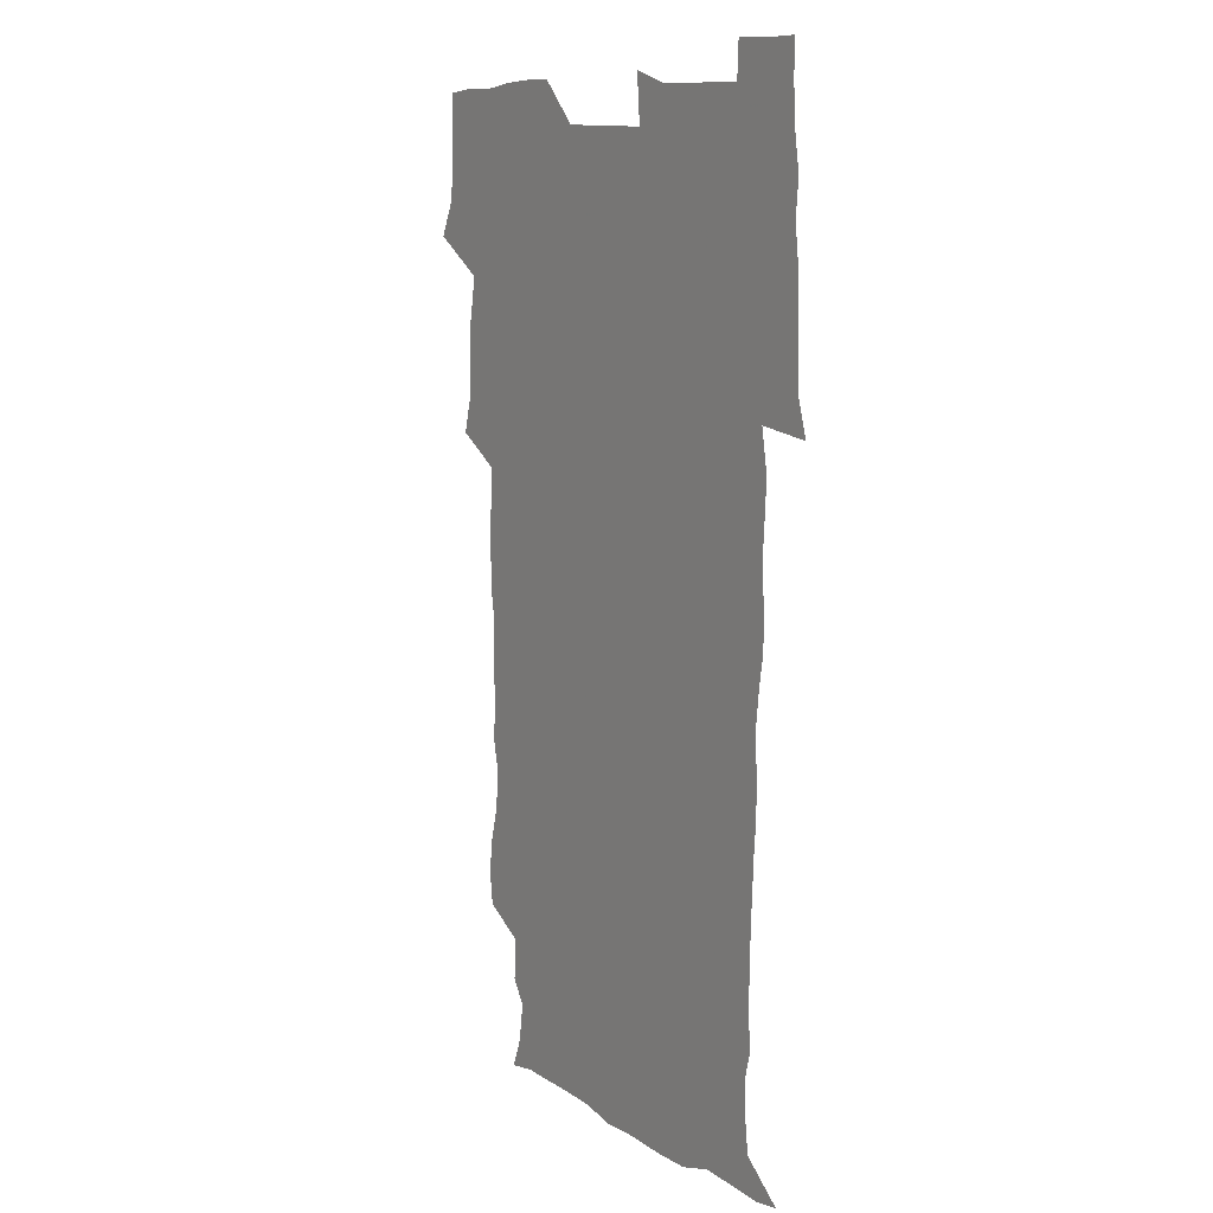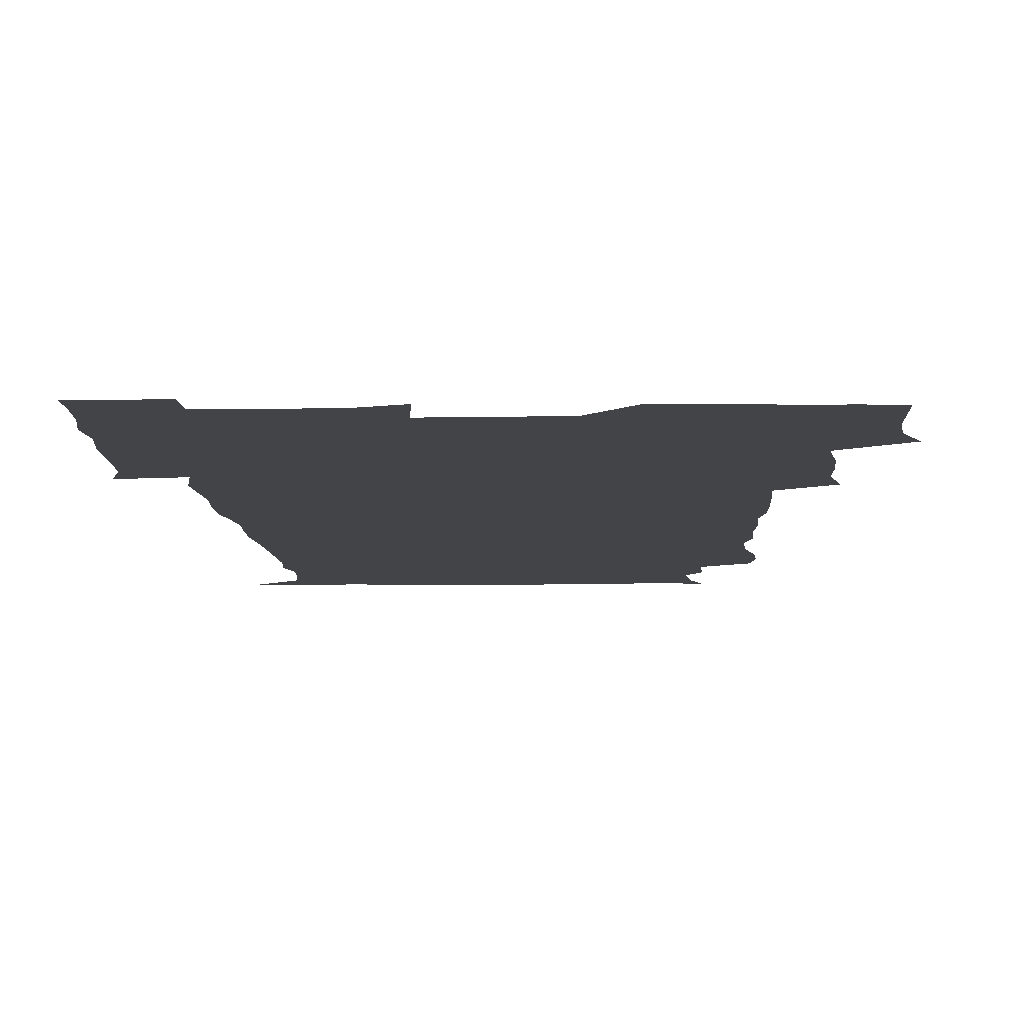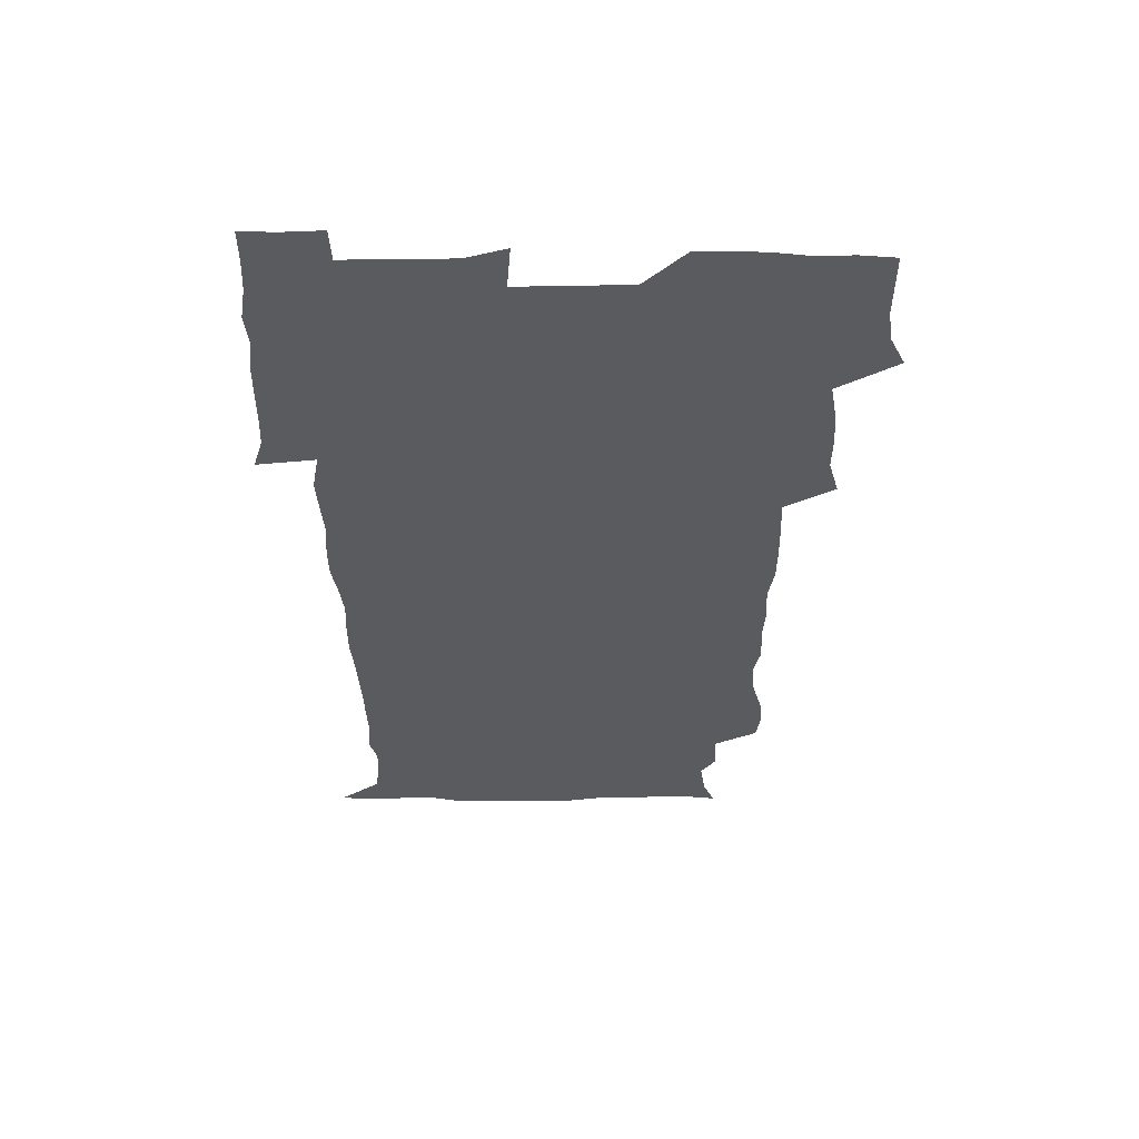
<metadata>
{"format":"obj","ext":"obj","renderer":"f3d","projection":"perspective","resolution":1024,"background":"white","views":[{"elev":10.6,"azim":55.8,"up":"+Y"},{"elev":-8.1,"azim":-178.1,"up":"+Z"},{"elev":57.6,"azim":179.7,"up":"+Y"}]}
</metadata>
<code>
v 472.1 526.1 0
v 478.7 540.3 0
v 480.6 555 0
v 480.7 570.1 0
v 480.8 585 0
v 488.5 444.8 0
v 492.9 461.5 0
v 492.8 476.1 0
v 493.7 492.1 0
v 496.8 510.3 0
v 497.8 525.2 0
v 496.6 540 0
v 497.2 554.5 0
v 498.2 568.5 0
v 495.5 586.4 0
v 506.8 242.8 0
v 505.3 255.9 0
v 506.5 269.7 0
v 510.7 285.9 0
v 512.1 302.5 0
v 509.4 316.2 0
v 510.4 333.3 0
v 509.5 348.9 0
v 510.5 366.6 0
v 508.1 381.4 0
v 508 397.5 0
v 508.4 414.3 0
v 509.2 432.2 0
v 508.6 447.8 0
v 510.6 463.9 0
v 508.8 478.2 0
v 511 494.6 0
v 512.2 510.2 0
v 512.7 525 0
v 510.8 540.1 0
v 513.7 554.4 0
v 512.3 569.6 0
v 510.6 586.1 0
v 523.1 175 0
v 528.2 187.7 0
v 530.5 204.3 0
v 524.4 214.1 0
v 525.4 231.9 0
v 527.4 249.8 0
v 530.6 267.1 0
v 530.6 282.2 0
v 529.8 296.6 0
v 530.2 311.8 0
v 528.7 326.2 0
v 528.4 341.6 0
v 527.9 356.7 0
v 528.1 372.7 0
v 527.5 388 0
v 526.6 403.2 0
v 526 418.6 0
v 527.4 435.3 0
v 526.6 450.2 0
v 527.6 465.8 0
v 526.5 480.5 0
v 528.5 496.2 0
v 527.3 510.8 0
v 527.3 525.5 0
v 528.1 540.1 0
v 527.9 554.6 0
v 526.6 570.4 0
v 524.8 588.1 0
v 536.8 177.1 0
v 537.2 186.2 0
v 543.8 209.5 0
v 542.5 223.5 0
v 542.8 238.9 0
v 545.6 256.5 0
v 546 271.7 0
v 545.8 286.5 0
v 546.2 301.8 0
v 545 315.7 0
v 544.1 330.3 0
v 546.2 347.9 0
v 544.6 361.1 0
v 544.2 376.2 0
v 543.9 391.4 0
v 543 406.1 0
v 542.7 421.3 0
v 541.9 436 0
v 542.6 451.6 0
v 543 466.9 0
v 543.1 481.8 0
v 543.2 496.5 0
v 543.1 511 0
v 543.7 525.4 0
v 543.4 539.6 0
v 543.4 553.4 0
v 540.9 571.1 0
v 538.8 588.9 0
v 548.5 176.9 0
v 554.1 194.2 0
v 558 212.6 0
v 559.5 229.3 0
v 560.9 245.7 0
v 561 260.3 0
v 560.4 274.2 0
v 560.5 289.2 0
v 560 303.5 0
v 559.4 317.9 0
v 559.2 333 0
v 558.8 347.2 0
v 559.3 363.2 0
v 559.1 378.1 0
v 558.4 392.6 0
v 559.1 408.6 0
v 558.4 422.9 0
v 558.1 437.7 0
v 557.9 452.6 0
v 558.3 467.7 0
v 558.5 482.5 0
v 558.3 496.8 0
v 558.2 511.2 0
v 558.1 525.5 0
v 558.1 539.6 0
v 557.4 554 0
v 555.5 570.4 0
v 552.9 588.6 0
v 563 176.8 0
v 568.9 195.3 0
v 573.5 216.6 0
v 574.3 231.8 0
v 574.5 246.4 0
v 574.7 261.3 0
v 574.8 276.1 0
v 574.1 289.9 0
v 573.8 304.3 0
v 573.9 319.6 0
v 573.9 334.6 0
v 573.9 349.4 0
v 574.5 365.5 0
v 573.7 379.4 0
v 572.6 393.2 0
v 573.1 408.8 0
v 572.5 422.9 0
v 573.3 439.1 0
v 572.9 453.4 0
v 572.7 467.9 0
v 572.7 482.4 0
v 572.5 496.8 0
v 572.7 511.3 0
v 572.8 525.5 0
v 572.8 539.5 0
v 571.6 554.7 0
v 569.4 571.4 0
v 579.7 176.2 0
v 582.6 190.6 0
v 586.6 215.4 0
v 588.2 233.1 0
v 588.6 248 0
v 588 260.7 0
v 588.4 276.7 0
v 587.9 290.5 0
v 587.8 305.3 0
v 588.1 321.1 0
v 587.9 335 0
v 587.5 347.8 0
v 588.1 366 0
v 588.3 380.9 0
v 587.5 394.5 0
v 587.3 408.9 0
v 586.4 422.5 0
v 587.3 439 0
v 587.3 453.6 0
v 587.1 468.1 0
v 587.2 482.6 0
v 587.2 497.1 0
v 587.4 511.5 0
v 587.1 525.7 0
v 587 539.8 0
v 586.4 554.7 0
v 585 570.9 0
v 595.4 173.1 0
v 599.2 194.6 0
v 600.8 215.2 0
v 601.7 233.2 0
v 601.9 247.7 0
v 601.5 260.4 0
v 601.9 277 0
v 601.9 290.8 0
v 601.9 306.2 0
v 601.8 320.1 0
v 601.7 334.5 0
v 602 349.8 0
v 601.9 364.6 0
v 601.8 381.2 0
v 601.8 395 0
v 601.6 409.5 0
v 601.4 423.9 0
v 601.5 438.7 0
v 601.6 454 0
v 601.7 468.6 0
v 601.5 482.7 0
v 601.7 497.4 0
v 601.8 511.7 0
v 601.6 525.8 0
v 601.3 540.5 0
v 601.1 555 0
v 600.4 570.8 0
v 612.9 173.6 0
v 614.7 196.9 0
v 615.1 213.9 0
v 615.3 232.3 0
v 615.3 248 0
v 615.5 262 0
v 615.8 275.9 0
v 615.8 291.7 0
v 615.6 306 0
v 615.5 321.1 0
v 615.6 333.2 0
v 616.1 351.3 0
v 615.9 365.5 0
v 616 379.6 0
v 615.8 395.1 0
v 615.7 409.3 0
v 615.7 424.5 0
v 615.7 438.6 0
v 615.7 454.4 0
v 615.8 468.5 0
v 615.8 482.7 0
v 615.9 497.3 0
v 615.8 511.7 0
v 615.9 525.9 0
v 616 540 0
v 615.8 554.9 0
v 615.8 570.1 0
v 614.2 590.9 0
v 630.2 172.7 0
v 629.6 196.9 0
v 629.4 215.6 0
v 629.2 231.3 0
v 629.2 246.2 0
v 629.2 260.6 0
v 630 274.1 0
v 629.3 292 0
v 629.4 306.3 0
v 629.6 320.2 0
v 629.9 336.3 0
v 629.8 351.3 0
v 629.9 365.6 0
v 630 379.8 0
v 629.9 394.9 0
v 629.9 409.5 0
v 630.1 423.8 0
v 630 439 0
v 630 453.7 0
v 629.9 468.4 0
v 629.9 482.8 0
v 630.4 497 0
v 630 511.8 0
v 630.3 526 0
v 630.2 540.3 0
v 630.3 554.8 0
v 630.2 570.6 0
v 630.6 585.7 0
v 647 173 0
v 644.8 195.2 0
v 643.3 215.1 0
v 642.8 231.2 0
v 643.4 244.5 0
v 644.2 257.2 0
v 643.7 274.4 0
v 643.6 289.6 0
v 643.1 305.3 0
v 644 318.6 0
v 643.5 335.7 0
v 643.7 350.3 0
v 643.7 365.1 0
v 644.1 379.3 0
v 644.5 393.8 0
v 644.4 408.8 0
v 644.3 423.9 0
v 644.6 438.4 0
v 644.5 453.3 0
v 644.4 468.1 0
v 644.6 482.6 0
v 644.6 497.2 0
v 645 511.5 0
v 644.5 526.3 0
v 644.6 540.5 0
v 644.8 555.1 0
v 645 571 0
v 645.4 585.1 0
v 662.6 177.5 0
v 659.8 194.7 0
v 657.3 213.5 0
v 656.8 229 0
v 657.2 243.3 0
v 657.1 258.8 0
v 658.1 272.2 0
v 657.4 288.5 0
v 657.9 302.9 0
v 657.5 318.9 0
v 658.3 333 0
v 658.7 347.7 0
v 658.4 363.1 0
v 658.1 378.5 0
v 659.1 392.7 0
v 659 407.8 0
v 659 423 0
v 659.1 437.9 0
v 659.1 452.9 0
v 659.2 467.7 0
v 659.2 482.4 0
v 658.5 497.3 0
v 659.1 511.5 0
v 659.1 526.1 0
v 659.4 540.7 0
v 659.5 555.3 0
v 659.8 570.3 0
v 660.2 585.5 0
v 678.1 176.9 0
v 675.7 191.1 0
v 672.7 209.2 0
v 671.7 225 0
v 672.1 239.7 0
v 672 254.8 0
v 672.4 269.5 0
v 672 285.2 0
v 672.4 300.1 0
v 671.9 316.1 0
v 672.6 330.7 0
v 673.2 345.5 0
v 673.1 360.9 0
v 674.2 375.4 0
v 676.1 389.5 0
v 674.7 405.8 0
v 675.4 420.7 0
v 674.7 436.5 0
v 675.3 451.7 0
v 674.8 467 0
v 674.8 481.7 0
v 674.4 496.5 0
v 673.5 511.4 0
v 674.6 525.8 0
v 673.5 541 0
v 674 555.2 0
v 674.4 569.5 0
v 675 585 0
v 675.7 600.3 0
v 693 175.9 0
v 688 192.2 0
v 686.3 206.6 0
v 685.6 221.3 0
v 688.8 233.2 0
v 687.4 249.5 0
v 688 264 0
v 688.2 279.2 0
v 688.9 294.1 0
v 689.7 309.1 0
v 690.8 323.9 0
v 690.6 339.6 0
v 689.9 356.1 0
v 691.5 370.9 0
v 693.8 385.3 0
v 693.8 400.8 0
v 692.6 417.4 0
v 693.7 433.2 0
v 694.5 449.2 0
v 691.5 466.4 0
v 692 480.1 0
v 692.8 494.4 0
v 690.7 510.1 0
v 691.2 524.7 0
v 689.8 540.2 0
v 689.2 555 0
v 688.9 569.4 0
v 690.1 584.3 0
v 690.9 599.6 0
v 705.4 177.7 0
v 716.1 463.3 0
v 711.8 477.9 0
v 711.2 492.1 0
v 710.9 507 0
v 710.6 522.2 0
v 708.8 538.2 0
v 710.1 553.6 0
v 707.6 569.4 0
v 706.9 584.7 0
v 706.8 599.9 0
f 10 11 1
f 1 11 2
f 11 12 2
f 2 12 3
f 12 13 3
f 3 13 4
f 13 14 4
f 4 14 5
f 14 15 5
f 28 29 6
f 6 29 7
f 29 30 7
f 7 30 8
f 30 31 8
f 8 31 9
f 31 32 9
f 9 32 10
f 32 33 10
f 10 33 11
f 33 34 11
f 11 34 12
f 34 35 12
f 12 35 13
f 35 36 13
f 13 36 14
f 36 37 14
f 14 37 15
f 37 38 15
f 43 44 16
f 16 44 17
f 44 45 17
f 17 45 18
f 45 46 18
f 18 46 19
f 46 47 19
f 19 47 20
f 47 48 20
f 20 48 21
f 48 49 21
f 21 49 22
f 49 50 22
f 22 50 23
f 50 51 23
f 23 51 24
f 51 52 24
f 24 52 25
f 52 53 25
f 25 53 26
f 53 54 26
f 26 54 27
f 54 55 27
f 27 55 28
f 55 56 28
f 28 56 29
f 56 57 29
f 29 57 30
f 57 58 30
f 30 58 31
f 58 59 31
f 31 59 32
f 59 60 32
f 32 60 33
f 60 61 33
f 33 61 34
f 61 62 34
f 34 62 35
f 62 63 35
f 35 63 36
f 63 64 36
f 36 64 37
f 64 65 37
f 37 65 38
f 65 66 38
f 39 67 40
f 67 68 40
f 40 68 41
f 68 69 41
f 41 69 42
f 69 70 42
f 42 70 43
f 70 71 43
f 43 71 44
f 71 72 44
f 44 72 45
f 72 73 45
f 45 73 46
f 73 74 46
f 46 74 47
f 74 75 47
f 47 75 48
f 75 76 48
f 48 76 49
f 76 77 49
f 49 77 50
f 77 78 50
f 50 78 51
f 78 79 51
f 51 79 52
f 79 80 52
f 52 80 53
f 80 81 53
f 53 81 54
f 81 82 54
f 54 82 55
f 82 83 55
f 55 83 56
f 83 84 56
f 56 84 57
f 84 85 57
f 57 85 58
f 85 86 58
f 58 86 59
f 86 87 59
f 59 87 60
f 87 88 60
f 60 88 61
f 88 89 61
f 61 89 62
f 89 90 62
f 62 90 63
f 90 91 63
f 63 91 64
f 91 92 64
f 64 92 65
f 92 93 65
f 65 93 66
f 93 94 66
f 67 95 68
f 95 96 68
f 68 96 69
f 96 97 69
f 69 97 70
f 97 98 70
f 70 98 71
f 98 99 71
f 71 99 72
f 99 100 72
f 72 100 73
f 100 101 73
f 73 101 74
f 101 102 74
f 74 102 75
f 102 103 75
f 75 103 76
f 103 104 76
f 76 104 77
f 104 105 77
f 77 105 78
f 105 106 78
f 78 106 79
f 106 107 79
f 79 107 80
f 107 108 80
f 80 108 81
f 108 109 81
f 81 109 82
f 109 110 82
f 82 110 83
f 110 111 83
f 83 111 84
f 111 112 84
f 84 112 85
f 112 113 85
f 85 113 86
f 113 114 86
f 86 114 87
f 114 115 87
f 87 115 88
f 115 116 88
f 88 116 89
f 116 117 89
f 89 117 90
f 117 118 90
f 90 118 91
f 118 119 91
f 91 119 92
f 119 120 92
f 92 120 93
f 120 121 93
f 93 121 94
f 121 122 94
f 95 123 96
f 123 124 96
f 96 124 97
f 124 125 97
f 97 125 98
f 125 126 98
f 98 126 99
f 126 127 99
f 99 127 100
f 127 128 100
f 100 128 101
f 128 129 101
f 101 129 102
f 129 130 102
f 102 130 103
f 130 131 103
f 103 131 104
f 131 132 104
f 104 132 105
f 132 133 105
f 105 133 106
f 133 134 106
f 106 134 107
f 134 135 107
f 107 135 108
f 135 136 108
f 108 136 109
f 136 137 109
f 109 137 110
f 137 138 110
f 110 138 111
f 138 139 111
f 111 139 112
f 139 140 112
f 112 140 113
f 140 141 113
f 113 141 114
f 141 142 114
f 114 142 115
f 142 143 115
f 115 143 116
f 143 144 116
f 116 144 117
f 144 145 117
f 117 145 118
f 145 146 118
f 118 146 119
f 146 147 119
f 119 147 120
f 147 148 120
f 120 148 121
f 148 149 121
f 121 149 122
f 123 150 124
f 150 151 124
f 124 151 125
f 151 152 125
f 125 152 126
f 152 153 126
f 126 153 127
f 153 154 127
f 127 154 128
f 154 155 128
f 128 155 129
f 155 156 129
f 129 156 130
f 156 157 130
f 130 157 131
f 157 158 131
f 131 158 132
f 158 159 132
f 132 159 133
f 159 160 133
f 133 160 134
f 160 161 134
f 134 161 135
f 161 162 135
f 135 162 136
f 162 163 136
f 136 163 137
f 163 164 137
f 137 164 138
f 164 165 138
f 138 165 139
f 165 166 139
f 139 166 140
f 166 167 140
f 140 167 141
f 167 168 141
f 141 168 142
f 168 169 142
f 142 169 143
f 169 170 143
f 143 170 144
f 170 171 144
f 144 171 145
f 171 172 145
f 145 172 146
f 172 173 146
f 146 173 147
f 173 174 147
f 147 174 148
f 174 175 148
f 148 175 149
f 175 176 149
f 150 177 151
f 177 178 151
f 151 178 152
f 178 179 152
f 152 179 153
f 179 180 153
f 153 180 154
f 180 181 154
f 154 181 155
f 181 182 155
f 155 182 156
f 182 183 156
f 156 183 157
f 183 184 157
f 157 184 158
f 184 185 158
f 158 185 159
f 185 186 159
f 159 186 160
f 186 187 160
f 160 187 161
f 187 188 161
f 161 188 162
f 188 189 162
f 162 189 163
f 189 190 163
f 163 190 164
f 190 191 164
f 164 191 165
f 191 192 165
f 165 192 166
f 192 193 166
f 166 193 167
f 193 194 167
f 167 194 168
f 194 195 168
f 168 195 169
f 195 196 169
f 169 196 170
f 196 197 170
f 170 197 171
f 197 198 171
f 171 198 172
f 198 199 172
f 172 199 173
f 199 200 173
f 173 200 174
f 200 201 174
f 174 201 175
f 201 202 175
f 175 202 176
f 202 203 176
f 177 204 178
f 204 205 178
f 178 205 179
f 205 206 179
f 179 206 180
f 206 207 180
f 180 207 181
f 207 208 181
f 181 208 182
f 208 209 182
f 182 209 183
f 209 210 183
f 183 210 184
f 210 211 184
f 184 211 185
f 211 212 185
f 185 212 186
f 212 213 186
f 186 213 187
f 213 214 187
f 187 214 188
f 214 215 188
f 188 215 189
f 215 216 189
f 189 216 190
f 216 217 190
f 190 217 191
f 217 218 191
f 191 218 192
f 218 219 192
f 192 219 193
f 219 220 193
f 193 220 194
f 220 221 194
f 194 221 195
f 221 222 195
f 195 222 196
f 222 223 196
f 196 223 197
f 223 224 197
f 197 224 198
f 224 225 198
f 198 225 199
f 225 226 199
f 199 226 200
f 226 227 200
f 200 227 201
f 227 228 201
f 201 228 202
f 228 229 202
f 202 229 203
f 229 230 203
f 204 232 205
f 232 233 205
f 205 233 206
f 233 234 206
f 206 234 207
f 234 235 207
f 207 235 208
f 235 236 208
f 208 236 209
f 236 237 209
f 209 237 210
f 237 238 210
f 210 238 211
f 238 239 211
f 211 239 212
f 239 240 212
f 212 240 213
f 240 241 213
f 213 241 214
f 241 242 214
f 214 242 215
f 242 243 215
f 215 243 216
f 243 244 216
f 216 244 217
f 244 245 217
f 217 245 218
f 245 246 218
f 218 246 219
f 246 247 219
f 219 247 220
f 247 248 220
f 220 248 221
f 248 249 221
f 221 249 222
f 249 250 222
f 222 250 223
f 250 251 223
f 223 251 224
f 251 252 224
f 224 252 225
f 252 253 225
f 225 253 226
f 253 254 226
f 226 254 227
f 254 255 227
f 227 255 228
f 255 256 228
f 228 256 229
f 256 257 229
f 229 257 230
f 257 258 230
f 230 258 231
f 258 259 231
f 232 260 233
f 260 261 233
f 233 261 234
f 261 262 234
f 234 262 235
f 262 263 235
f 235 263 236
f 263 264 236
f 236 264 237
f 264 265 237
f 237 265 238
f 265 266 238
f 238 266 239
f 266 267 239
f 239 267 240
f 267 268 240
f 240 268 241
f 268 269 241
f 241 269 242
f 269 270 242
f 242 270 243
f 270 271 243
f 243 271 244
f 271 272 244
f 244 272 245
f 272 273 245
f 245 273 246
f 273 274 246
f 246 274 247
f 274 275 247
f 247 275 248
f 275 276 248
f 248 276 249
f 276 277 249
f 249 277 250
f 277 278 250
f 250 278 251
f 278 279 251
f 251 279 252
f 279 280 252
f 252 280 253
f 280 281 253
f 253 281 254
f 281 282 254
f 254 282 255
f 282 283 255
f 255 283 256
f 283 284 256
f 256 284 257
f 284 285 257
f 257 285 258
f 285 286 258
f 258 286 259
f 286 287 259
f 260 288 261
f 288 289 261
f 261 289 262
f 289 290 262
f 262 290 263
f 290 291 263
f 263 291 264
f 291 292 264
f 264 292 265
f 292 293 265
f 265 293 266
f 293 294 266
f 266 294 267
f 294 295 267
f 267 295 268
f 295 296 268
f 268 296 269
f 296 297 269
f 269 297 270
f 297 298 270
f 270 298 271
f 298 299 271
f 271 299 272
f 299 300 272
f 272 300 273
f 300 301 273
f 273 301 274
f 301 302 274
f 274 302 275
f 302 303 275
f 275 303 276
f 303 304 276
f 276 304 277
f 304 305 277
f 277 305 278
f 305 306 278
f 278 306 279
f 306 307 279
f 279 307 280
f 307 308 280
f 280 308 281
f 308 309 281
f 281 309 282
f 309 310 282
f 282 310 283
f 310 311 283
f 283 311 284
f 311 312 284
f 284 312 285
f 312 313 285
f 285 313 286
f 313 314 286
f 286 314 287
f 314 315 287
f 288 316 289
f 316 317 289
f 289 317 290
f 317 318 290
f 290 318 291
f 318 319 291
f 291 319 292
f 319 320 292
f 292 320 293
f 320 321 293
f 293 321 294
f 321 322 294
f 294 322 295
f 322 323 295
f 295 323 296
f 323 324 296
f 296 324 297
f 324 325 297
f 297 325 298
f 325 326 298
f 298 326 299
f 326 327 299
f 299 327 300
f 327 328 300
f 300 328 301
f 328 329 301
f 301 329 302
f 329 330 302
f 302 330 303
f 330 331 303
f 303 331 304
f 331 332 304
f 304 332 305
f 332 333 305
f 305 333 306
f 333 334 306
f 306 334 307
f 334 335 307
f 307 335 308
f 335 336 308
f 308 336 309
f 336 337 309
f 309 337 310
f 337 338 310
f 310 338 311
f 338 339 311
f 311 339 312
f 339 340 312
f 312 340 313
f 340 341 313
f 313 341 314
f 341 342 314
f 314 342 315
f 342 343 315
f 316 345 317
f 345 346 317
f 317 346 318
f 346 347 318
f 318 347 319
f 347 348 319
f 319 348 320
f 348 349 320
f 320 349 321
f 349 350 321
f 321 350 322
f 350 351 322
f 322 351 323
f 351 352 323
f 323 352 324
f 352 353 324
f 324 353 325
f 353 354 325
f 325 354 326
f 354 355 326
f 326 355 327
f 355 356 327
f 327 356 328
f 356 357 328
f 328 357 329
f 357 358 329
f 329 358 330
f 358 359 330
f 330 359 331
f 359 360 331
f 331 360 332
f 360 361 332
f 332 361 333
f 361 362 333
f 333 362 334
f 362 363 334
f 334 363 335
f 363 364 335
f 335 364 336
f 364 365 336
f 336 365 337
f 365 366 337
f 337 366 338
f 366 367 338
f 338 367 339
f 367 368 339
f 339 368 340
f 368 369 340
f 340 369 341
f 369 370 341
f 341 370 342
f 370 371 342
f 342 371 343
f 371 372 343
f 343 372 344
f 372 373 344
f 345 374 346
f 364 375 365
f 375 376 365
f 365 376 366
f 376 377 366
f 366 377 367
f 377 378 367
f 367 378 368
f 378 379 368
f 368 379 369
f 379 380 369
f 369 380 370
f 380 381 370
f 370 381 371
f 381 382 371
f 371 382 372
f 382 383 372
f 372 383 373
f 383 384 373

</code>
